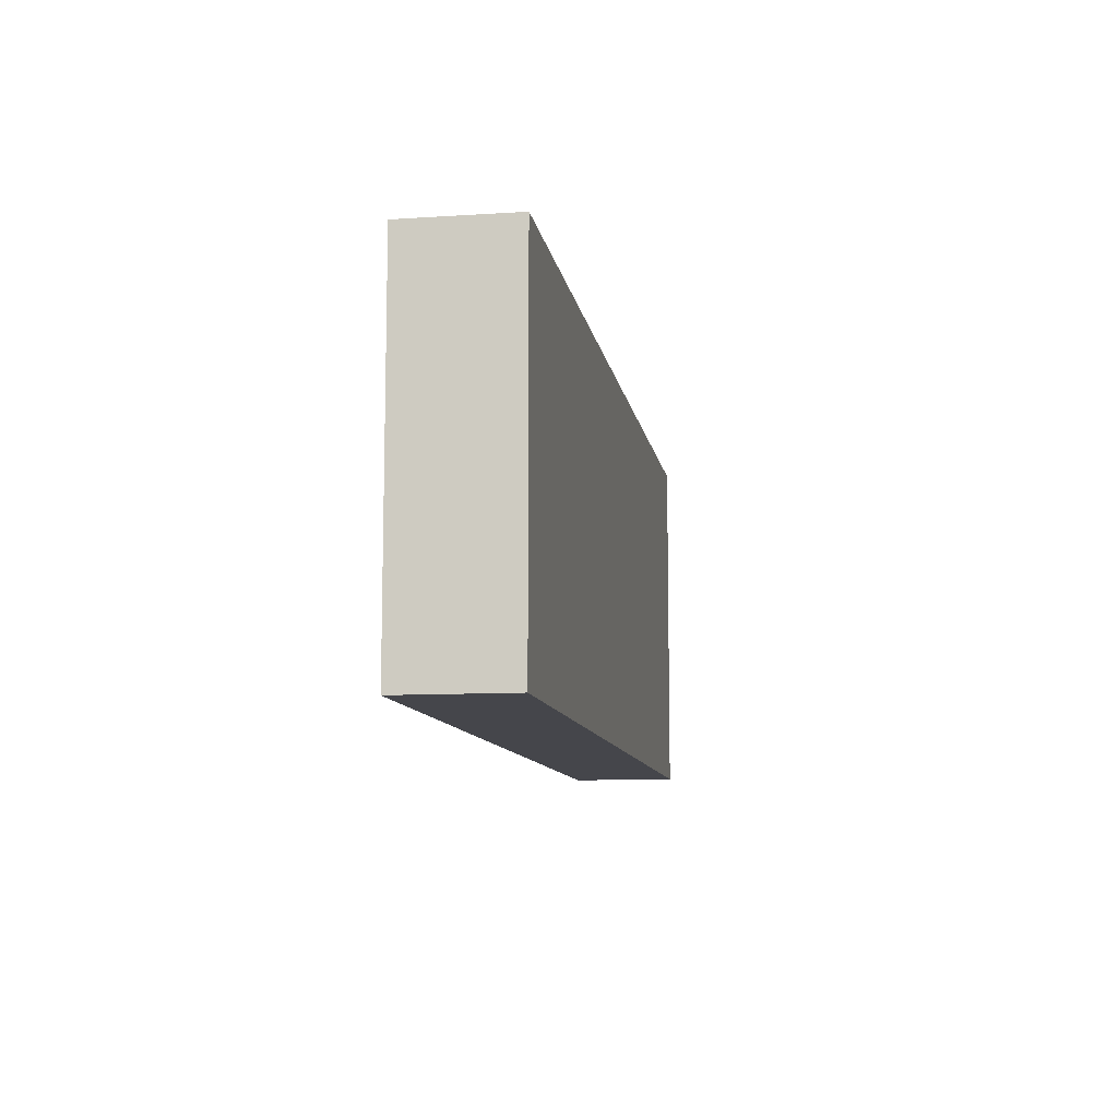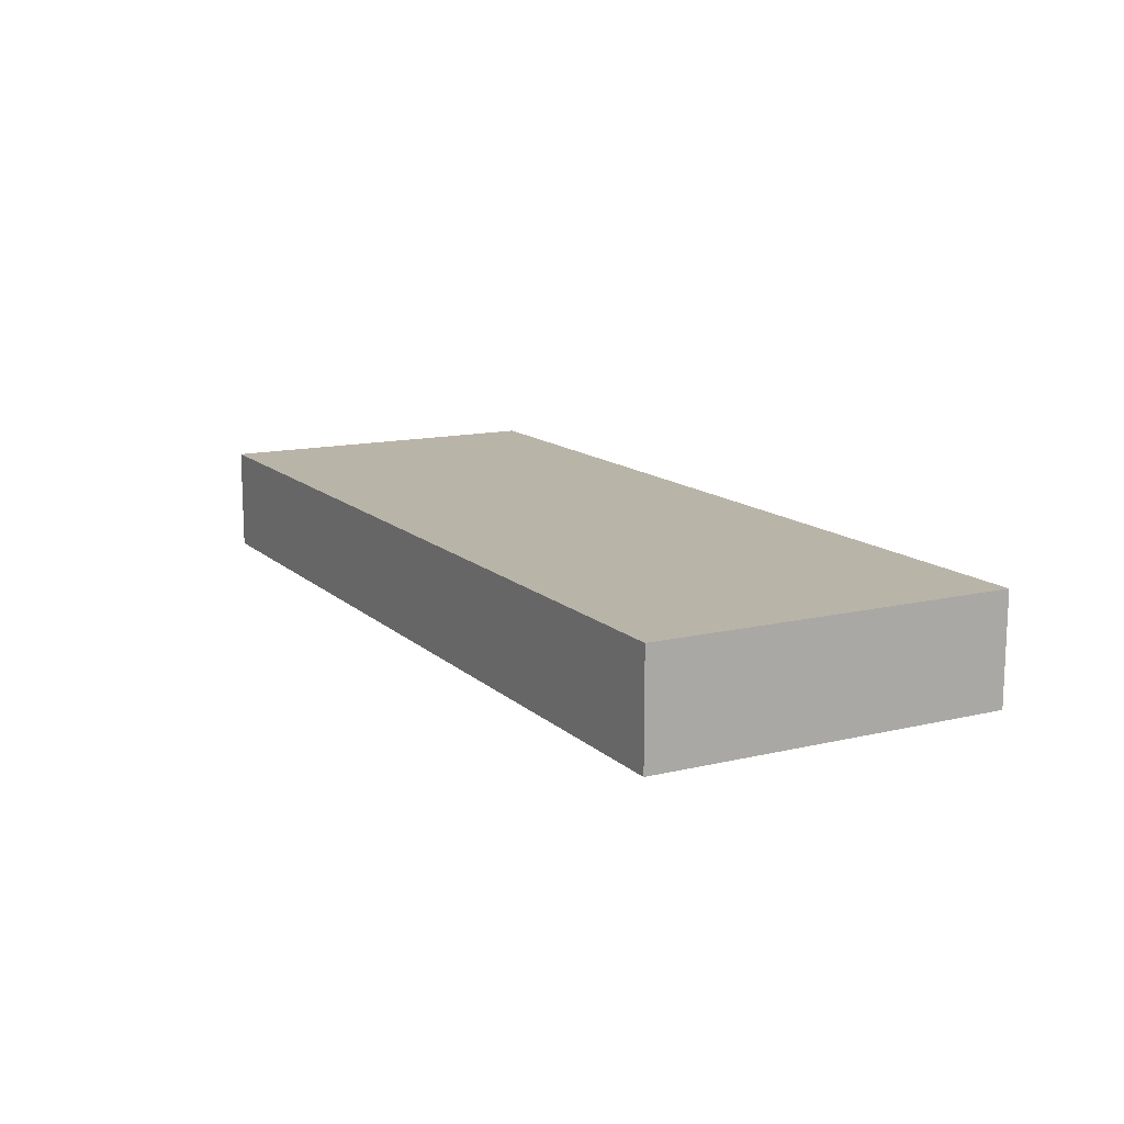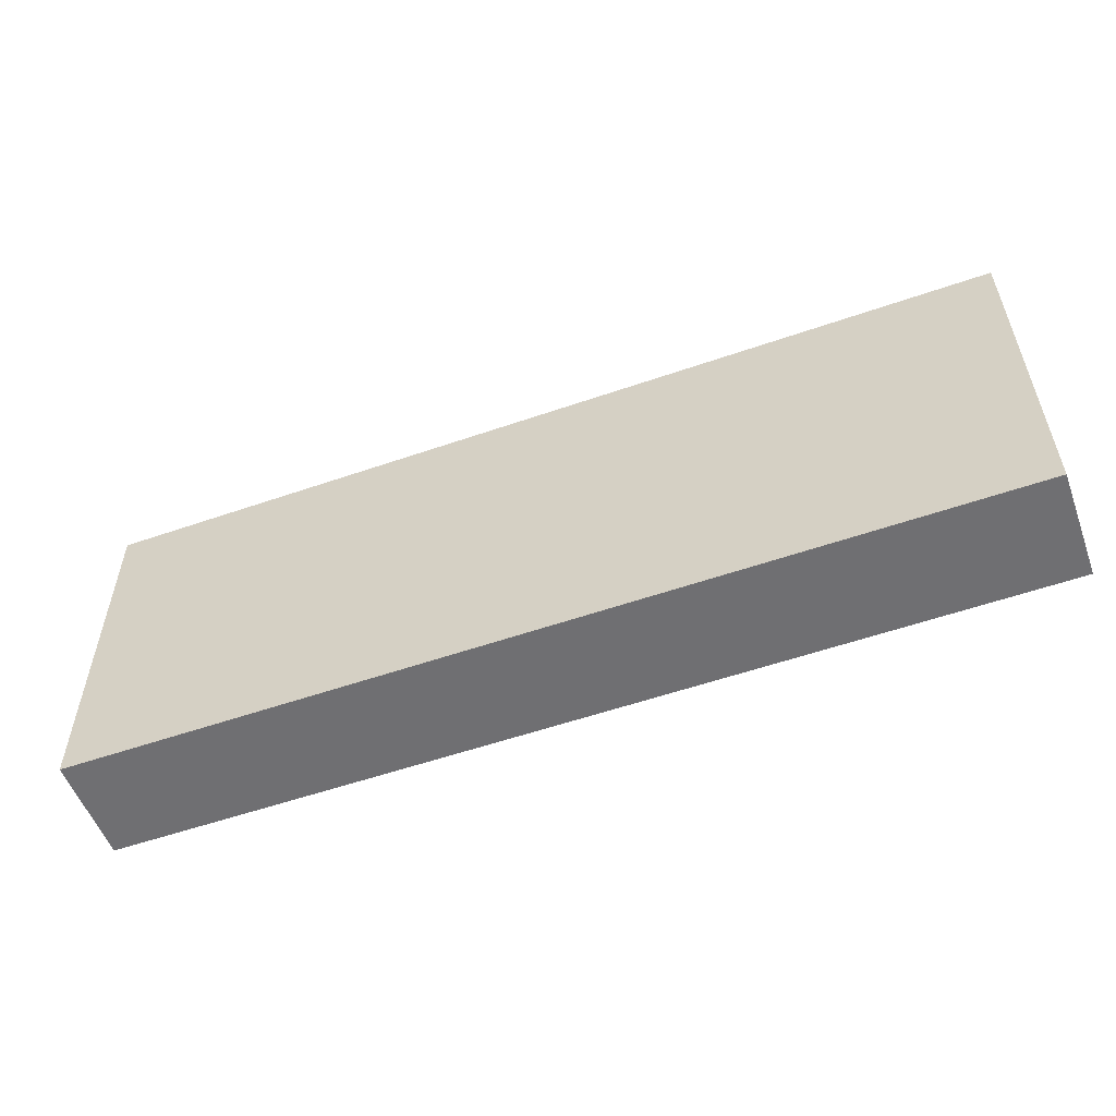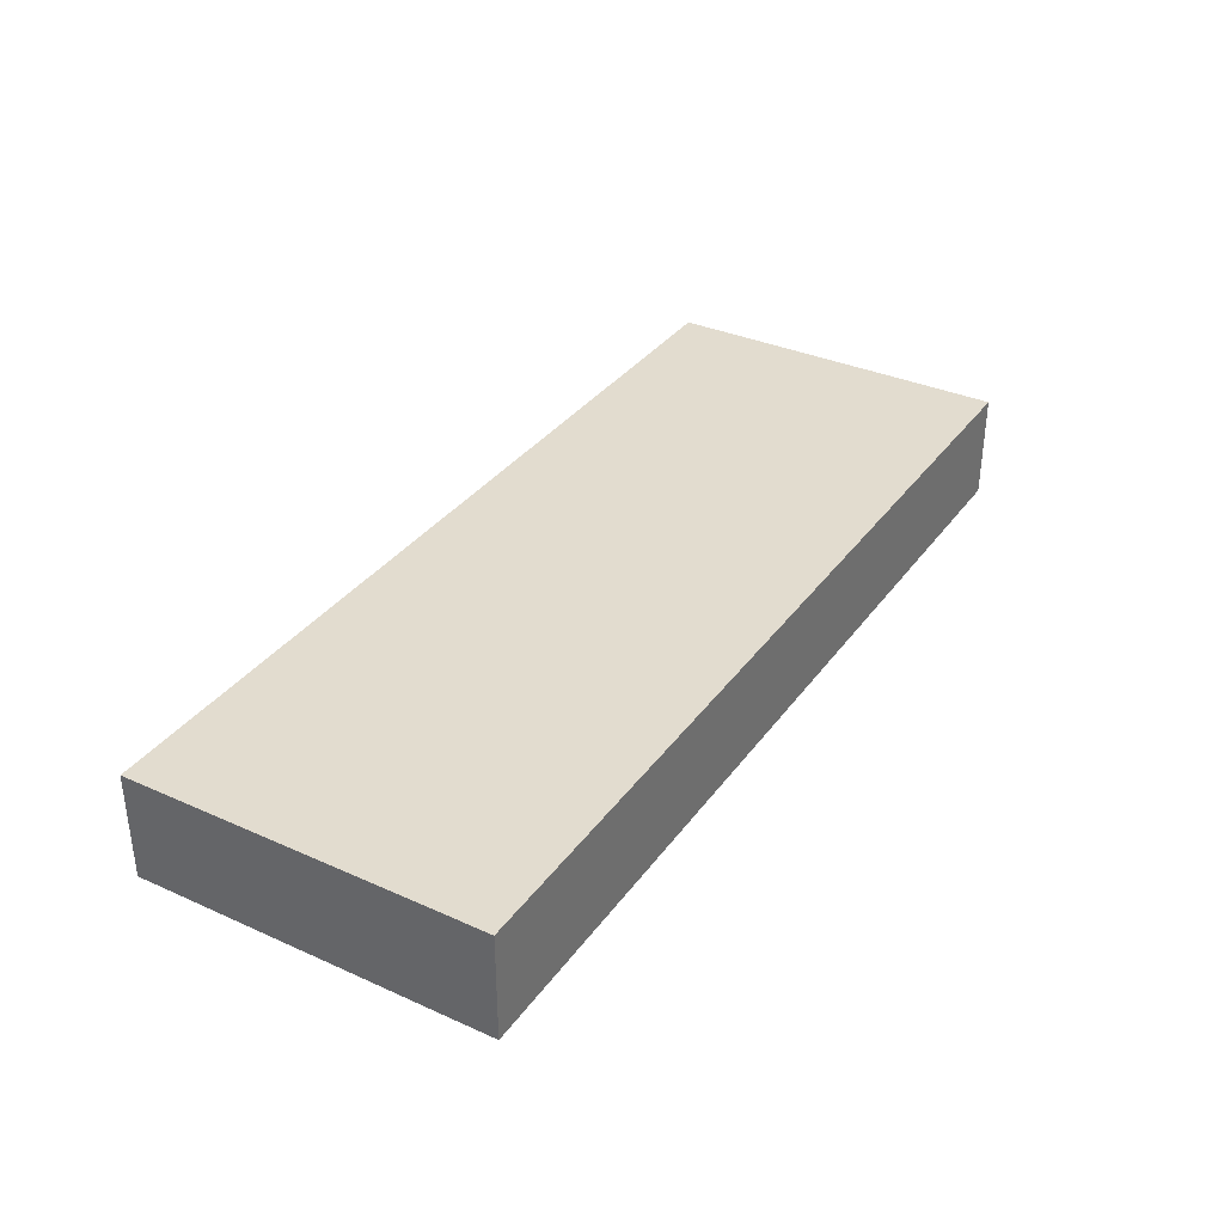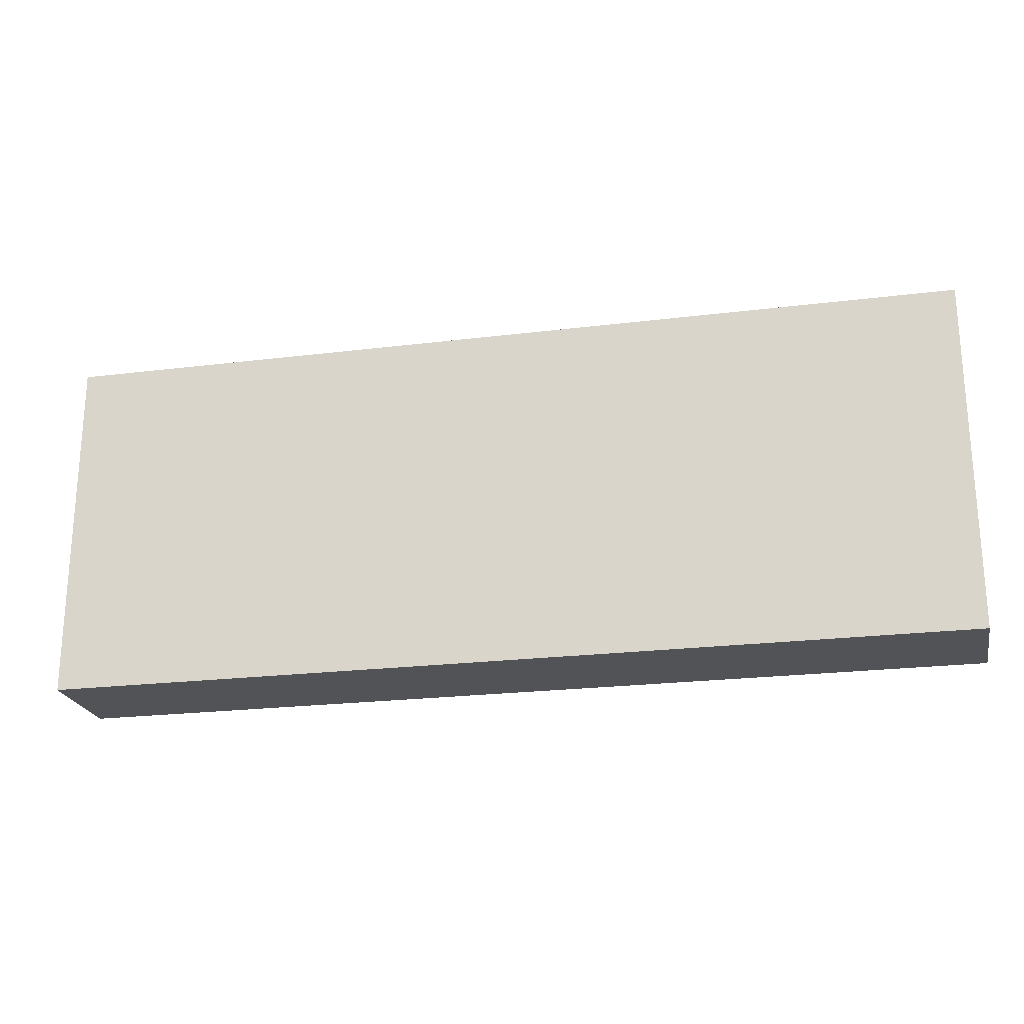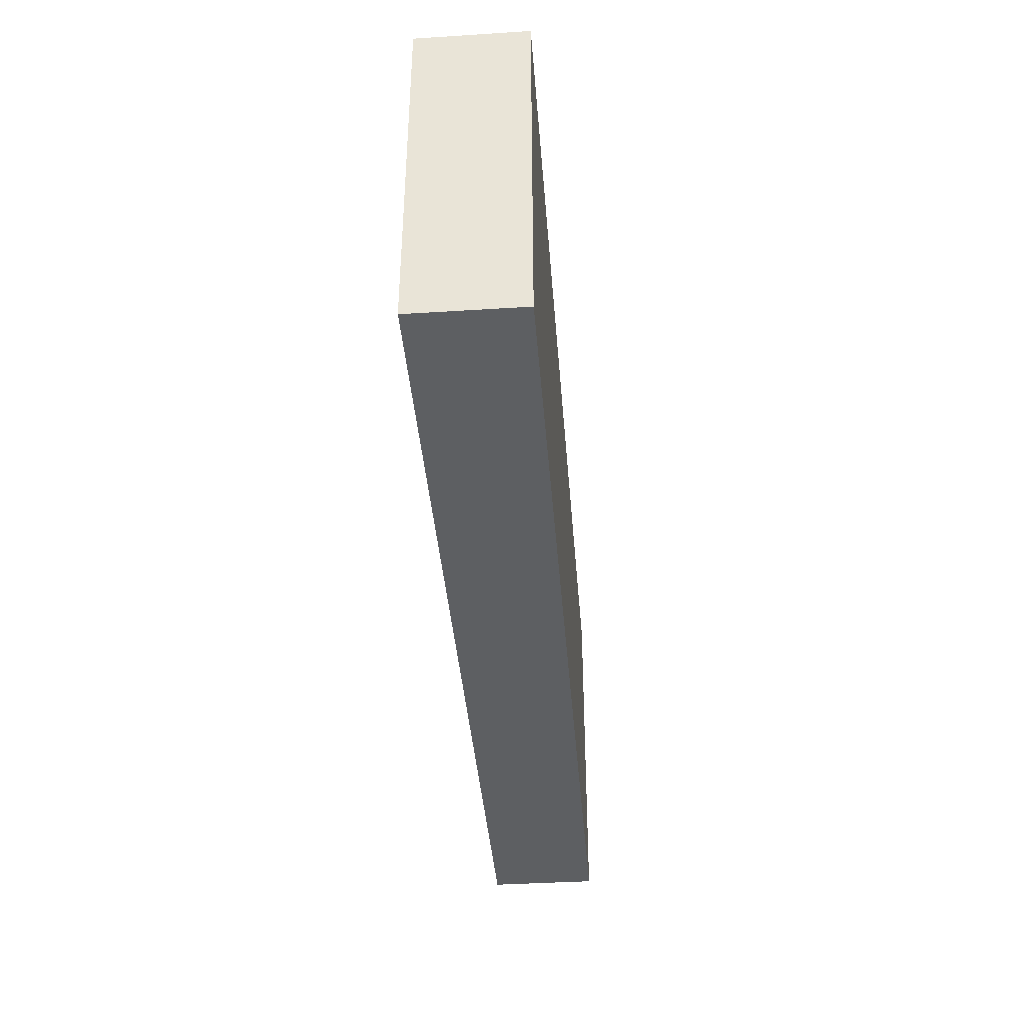
<metadata>
{"format":"obj","ext":"obj","renderer":"f3d","projection":"perspective","resolution":1024,"background":"white","views":[{"elev":-10.0,"azim":99.3,"up":"+Z"},{"elev":13.3,"azim":-118.3,"up":"+Y"},{"elev":-54.7,"azim":-159.8,"up":"+Z"},{"elev":34.6,"azim":120.9,"up":"+Y"},{"elev":-22.5,"azim":-167.9,"up":"+Z"},{"elev":-39.7,"azim":94.5,"up":"+Z"}]}
</metadata>
<code>
o
v -1.7 3.7 6.3
v -1.7 3.7 5.3
v -1.7 3.8 6.3
v -1.7 3.8 5.3
v -1.7 3.9 6.3
v -1.7 3.9 5.4
v -1.7 4 6.3
v -1.7 4 5.4
v -1.7 4 5.3
v 0.9 3.7 6.3
v 0.9 3.7 5.3
v 0.9 3.8 6.3
v 0.9 3.8 5.3
v 0.9 3.9 6.3
v 0.9 3.9 5.3
v 0.9 4 6.3
v 0.9 4 5.3
v -1.7 3.7 6.3
v -1.7 3.8 6.3
v -1.7 3.9 6.3
v -1.7 4 6.3
v -1.4 3.9 6.3
v -1.4 4 6.3
v -1.2 3.9 6.3
v -1.2 4 6.3
v -0.9 3.7 6.3
v -0.9 3.8 6.3
v -0.9 3.9 6.3
v -0.9 4 6.3
v -0.8 3.9 6.3
v -0.8 4 6.3
v -0.1 3.9 6.3
v -0.1 4 6.3
v 0 3.7 6.3
v 0 3.8 6.3
v 0 3.9 6.3
v 0 4 6.3
v 0.4 3.9 6.3
v 0.4 4 6.3
v 0.5 3.9 6.3
v 0.5 4 6.3
v 0.9 3.7 6.3
v 0.9 3.8 6.3
v 0.9 3.9 6.3
v 0.9 4 6.3
v -1.7 3.7 5.3
v -1.7 3.8 5.3
v -1.7 4 5.3
v -1.6 3.9 5.3
v -1.6 4 5.3
v -1 3.9 5.3
v -1 4 5.3
v -0.9 3.7 5.3
v -0.9 3.8 5.3
v -0.9 4 5.3
v -0.7 3.9 5.3
v -0.7 4 5.3
v -0.2 3.9 5.3
v -0.2 4 5.3
v 0 3.7 5.3
v 0 3.8 5.3
v 0 4 5.3
v 0.4 3.9 5.3
v 0.4 4 5.3
v 0.5 3.9 5.3
v 0.5 4 5.3
v 0.8 3.8 5.3
v 0.8 3.9 5.3
v 0.9 3.7 5.3
v 0.9 3.8 5.3
v 0.9 3.9 5.3
v 0.9 4 5.3
v -1.7 3.7 6.3
v -0.9 3.7 6.3
v 0 3.7 6.3
v 0.9 3.7 6.3
v -1.7 3.7 5.3
v -0.9 3.7 5.3
v 0 3.7 5.3
v 0.9 3.7 5.3
v -1.7 4 6.3
v -1.4 4 6.3
v -1.2 4 6.3
v -0.9 4 6.3
v -0.8 4 6.3
v -0.1 4 6.3
v 0 4 6.3
v 0.4 4 6.3
v 0.5 4 6.3
v 0.9 4 6.3
v -0.9 4 6.2
v -0.8 4 6.2
v -0.7 4 6.2
v -0.2 4 6.2
v -0.1 4 6.2
v 0 4 6.2
v -0.8 4 6.1
v -0.7 4 6.1
v -0.6 4 6.1
v -0.3 4 6.1
v -0.2 4 6.1
v -0.1 4 6.1
v -0.7 4 6
v -0.6 4 6
v -0.5 4 6
v -0.4 4 6
v -0.3 4 6
v -0.2 4 6
v -0.6 4 5.9
v -0.5 4 5.9
v -0.4 4 5.9
v -0.3 4 5.9
v -1.5 4 5.7
v -1.4 4 5.7
v -1.2 4 5.7
v -1.1 4 5.7
v -0.6 4 5.6
v -0.5 4 5.6
v -0.4 4 5.6
v -0.3 4 5.6
v -1.6 4 5.5
v -1.5 4 5.5
v -1.4 4 5.5
v -1.2 4 5.5
v -1.1 4 5.5
v -1 4 5.5
v -0.7 4 5.5
v -0.6 4 5.5
v -0.5 4 5.5
v -0.4 4 5.5
v -0.3 4 5.5
v -0.2 4 5.5
v -1.7 4 5.4
v -1.6 4 5.4
v -1.5 4 5.4
v -1.1 4 5.4
v -1 4 5.4
v -0.9 4 5.4
v -0.7 4 5.4
v -0.6 4 5.4
v -0.3 4 5.4
v -0.2 4 5.4
v 0 4 5.4
v -1.7 4 5.3
v -1.6 4 5.3
v -1 4 5.3
v -0.9 4 5.3
v -0.7 4 5.3
v -0.2 4 5.3
v 0 4 5.3
v 0.4 4 5.3
v 0.5 4 5.3
v 0.9 4 5.3
f 3 2 1
f 4 2 3
f 5 4 3
f 6 4 5
f 7 6 5
f 8 4 6
f 8 6 7
f 9 4 8
f 10 11 12
f 12 11 13
f 12 13 14
f 14 13 15
f 14 15 16
f 16 15 17
f 22 20 19
f 22 21 20
f 23 21 22
f 24 22 19
f 24 23 22
f 25 23 24
f 26 19 18
f 27 24 19
f 27 19 26
f 28 25 24
f 28 24 27
f 29 25 28
f 30 28 27
f 30 29 28
f 31 29 30
f 32 30 27
f 32 31 30
f 33 31 32
f 34 27 26
f 35 32 27
f 35 27 34
f 35 33 32
f 36 33 35
f 37 33 36
f 38 36 35
f 38 37 36
f 39 37 38
f 40 38 35
f 40 39 38
f 41 39 40
f 42 35 34
f 43 40 35
f 43 35 42
f 44 41 40
f 44 40 43
f 45 41 44
f 47 48 49
f 49 48 50
f 47 49 51
f 49 50 51
f 51 50 52
f 46 47 53
f 47 51 54
f 53 47 54
f 51 52 54
f 54 52 55
f 54 55 56
f 56 55 57
f 54 56 58
f 56 57 58
f 58 57 59
f 53 54 60
f 54 58 61
f 60 54 61
f 58 59 61
f 61 59 62
f 60 61 63
f 61 62 63
f 63 62 64
f 60 63 65
f 63 64 65
f 65 64 66
f 60 65 67
f 65 66 67
f 67 66 68
f 60 67 69
f 67 68 70
f 69 67 70
f 68 66 71
f 70 68 71
f 71 66 72
f 77 74 73
f 78 75 74
f 78 74 77
f 79 76 75
f 79 75 78
f 80 76 79
f 83 84 91
f 84 85 91
f 85 86 92
f 91 85 92
f 92 86 93
f 93 86 94
f 86 87 95
f 94 86 95
f 87 88 96
f 95 87 96
f 91 92 97
f 92 93 97
f 93 94 98
f 97 93 98
f 98 94 99
f 99 94 100
f 94 95 101
f 100 94 101
f 95 96 102
f 101 95 102
f 97 98 103
f 98 99 103
f 99 100 104
f 103 99 104
f 104 100 105
f 105 100 106
f 100 101 107
f 106 100 107
f 101 102 108
f 107 101 108
f 103 104 109
f 104 105 109
f 105 106 110
f 109 105 110
f 106 107 111
f 110 106 111
f 107 108 112
f 111 107 112
f 81 82 113
f 82 83 114
f 113 82 114
f 83 91 115
f 114 83 115
f 115 91 116
f 103 109 117
f 109 110 117
f 110 111 118
f 117 110 118
f 111 112 119
f 118 111 119
f 112 108 120
f 119 112 120
f 81 113 121
f 113 114 122
f 121 113 122
f 114 115 123
f 122 114 123
f 115 116 124
f 123 115 124
f 116 91 125
f 124 116 125
f 125 91 126
f 97 103 127
f 103 117 127
f 117 118 128
f 127 117 128
f 118 119 129
f 128 118 129
f 119 120 130
f 129 119 130
f 120 108 131
f 130 120 131
f 108 102 132
f 131 108 132
f 81 121 133
f 121 122 134
f 133 121 134
f 123 124 135
f 134 122 135
f 122 123 135
f 124 125 135
f 125 126 136
f 135 125 136
f 126 91 137
f 136 126 137
f 91 97 138
f 137 91 138
f 97 127 138
f 127 128 139
f 138 127 139
f 129 130 140
f 139 128 140
f 130 131 140
f 128 129 140
f 131 132 141
f 140 131 141
f 132 102 142
f 141 132 142
f 96 88 143
f 142 102 143
f 102 96 143
f 133 134 144
f 136 137 145
f 144 134 145
f 135 136 145
f 134 135 145
f 137 138 146
f 145 137 146
f 138 139 147
f 146 138 147
f 140 141 148
f 147 139 148
f 141 142 148
f 139 140 148
f 142 143 149
f 148 142 149
f 143 88 150
f 149 143 150
f 88 89 151
f 150 88 151
f 89 90 152
f 151 89 152
f 152 90 153

</code>
